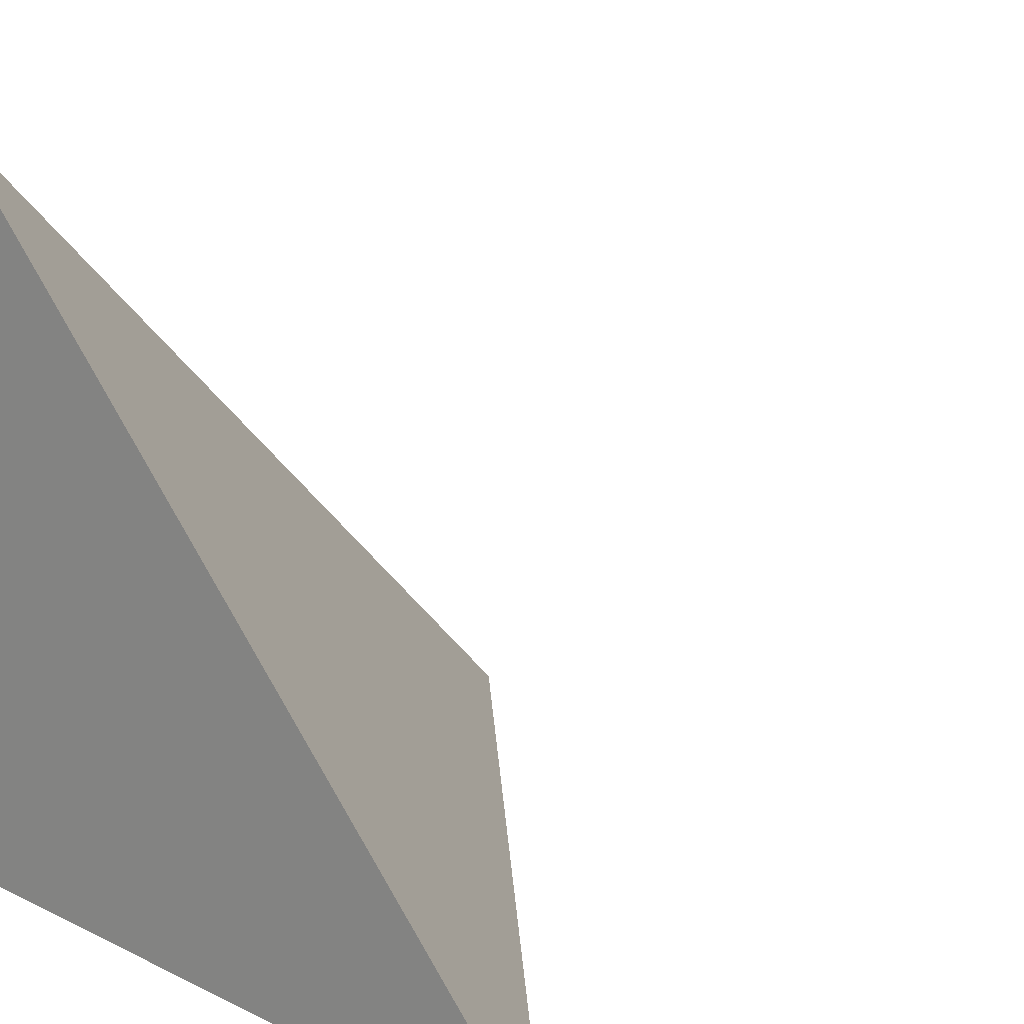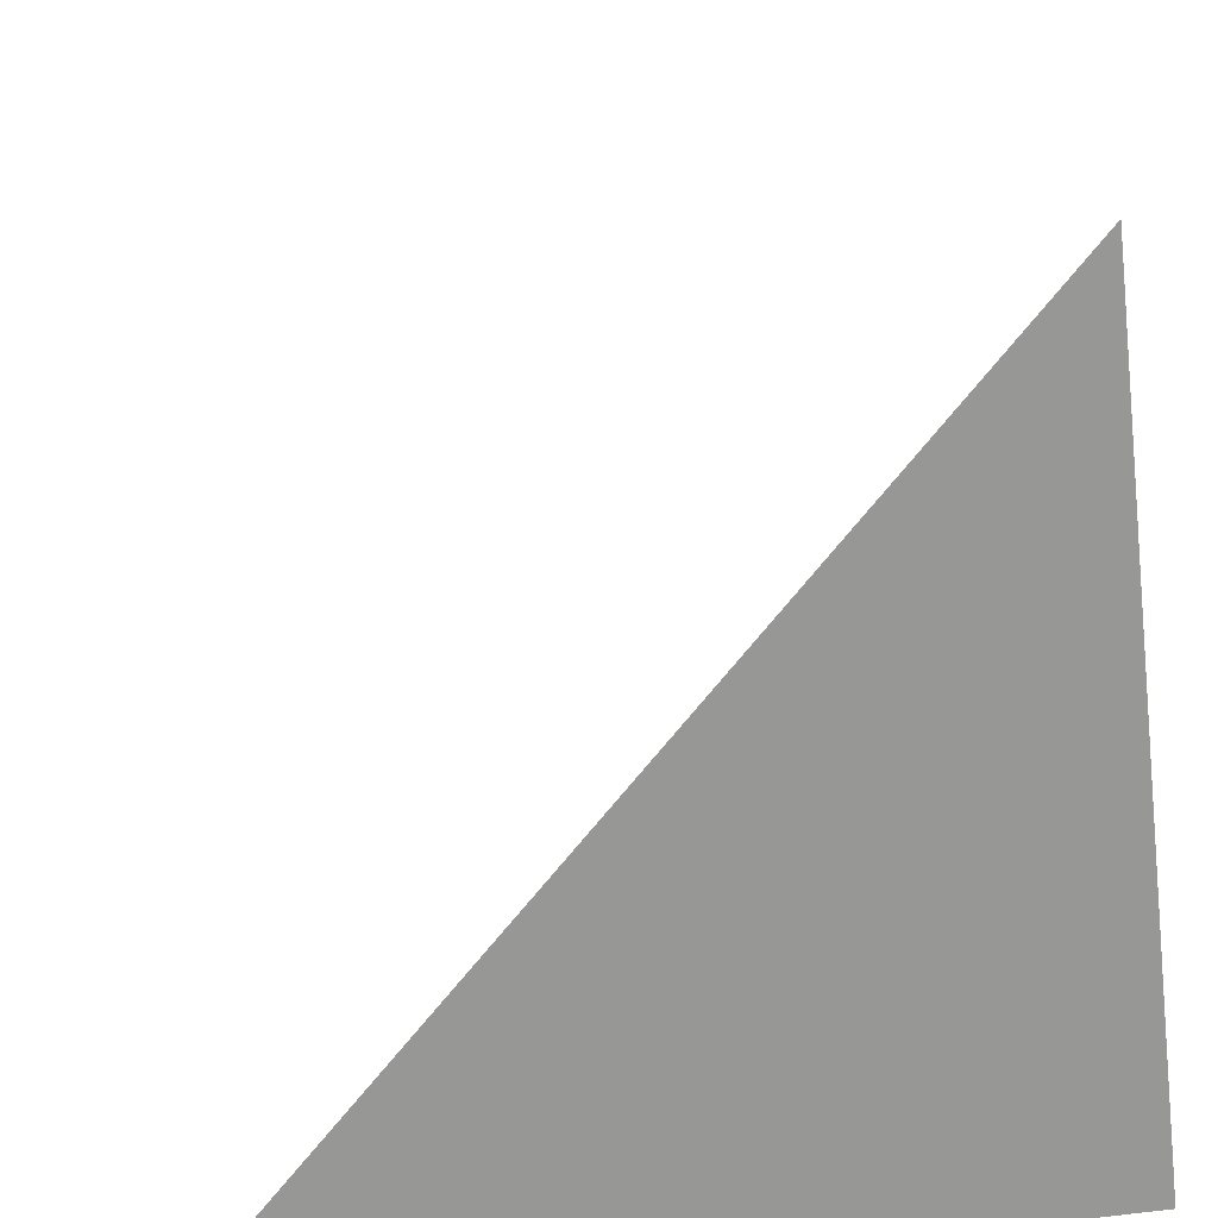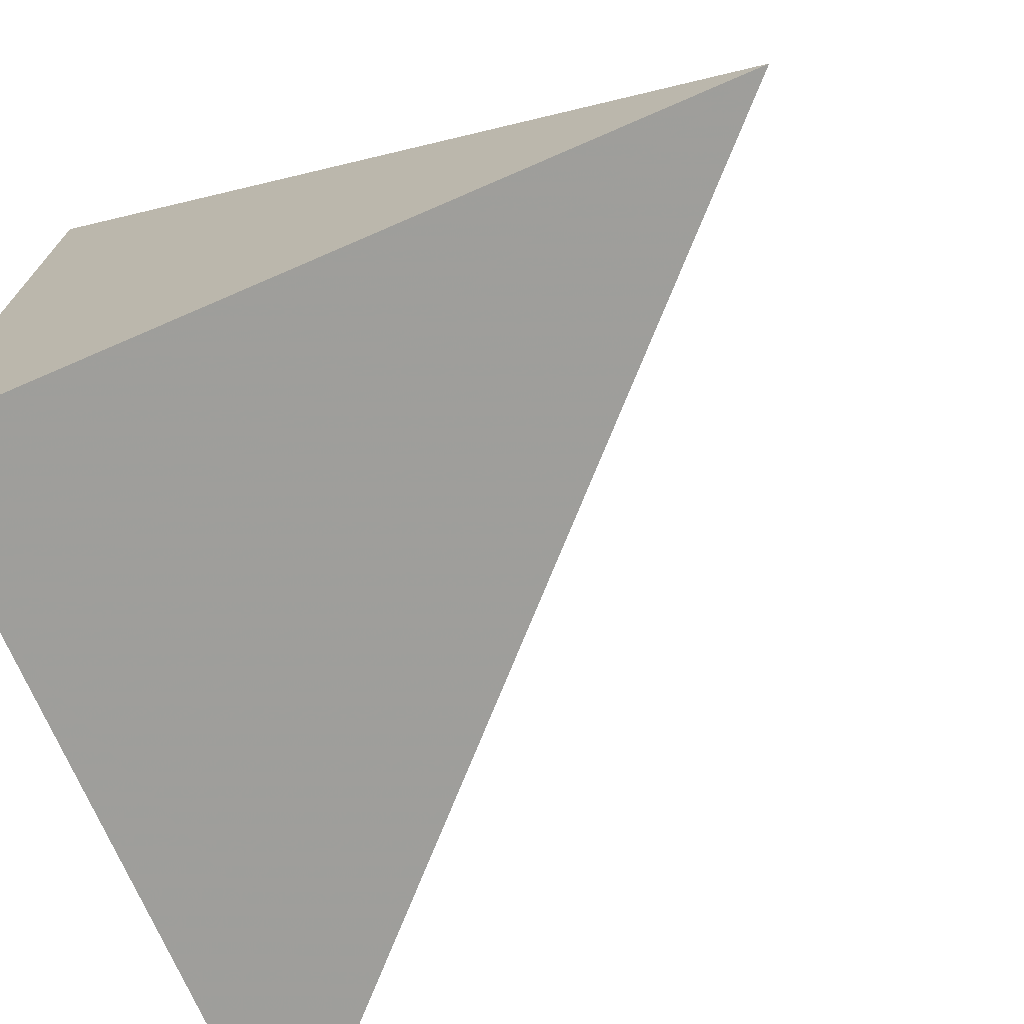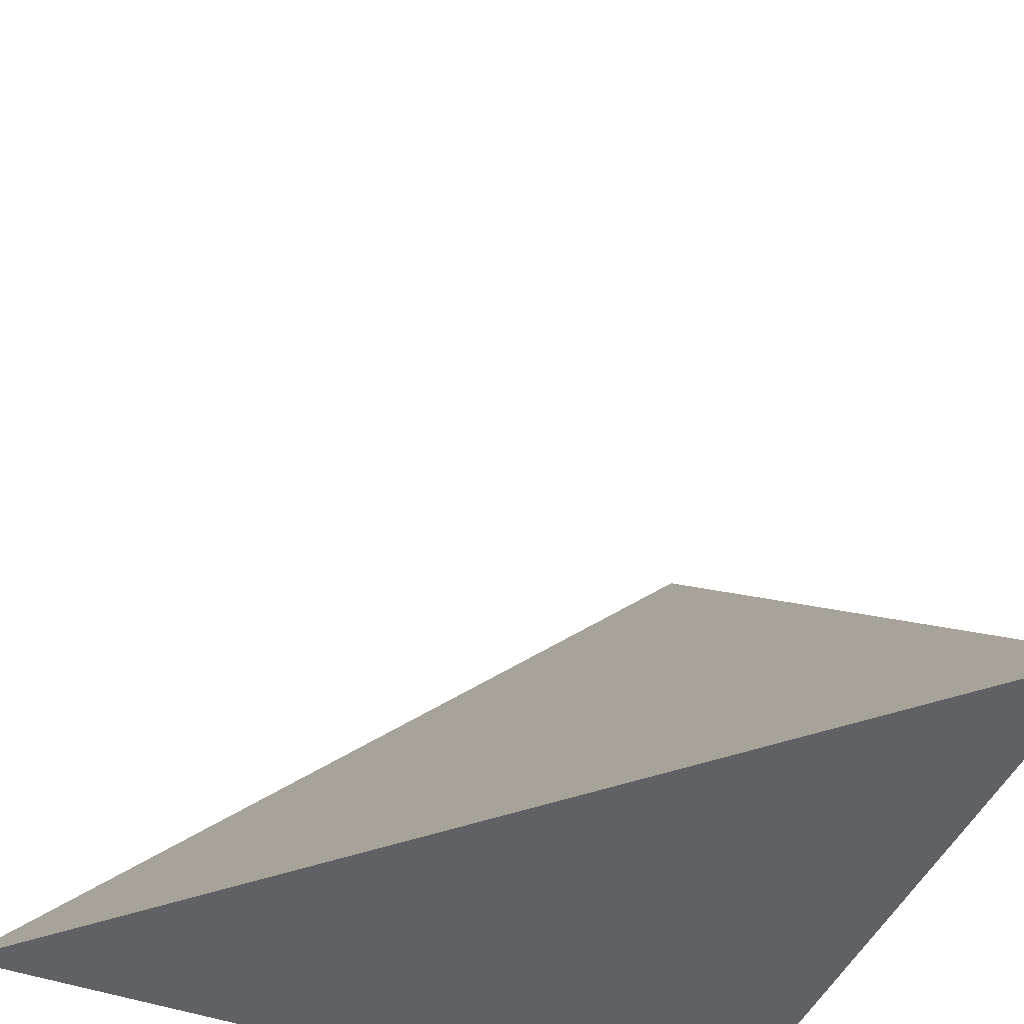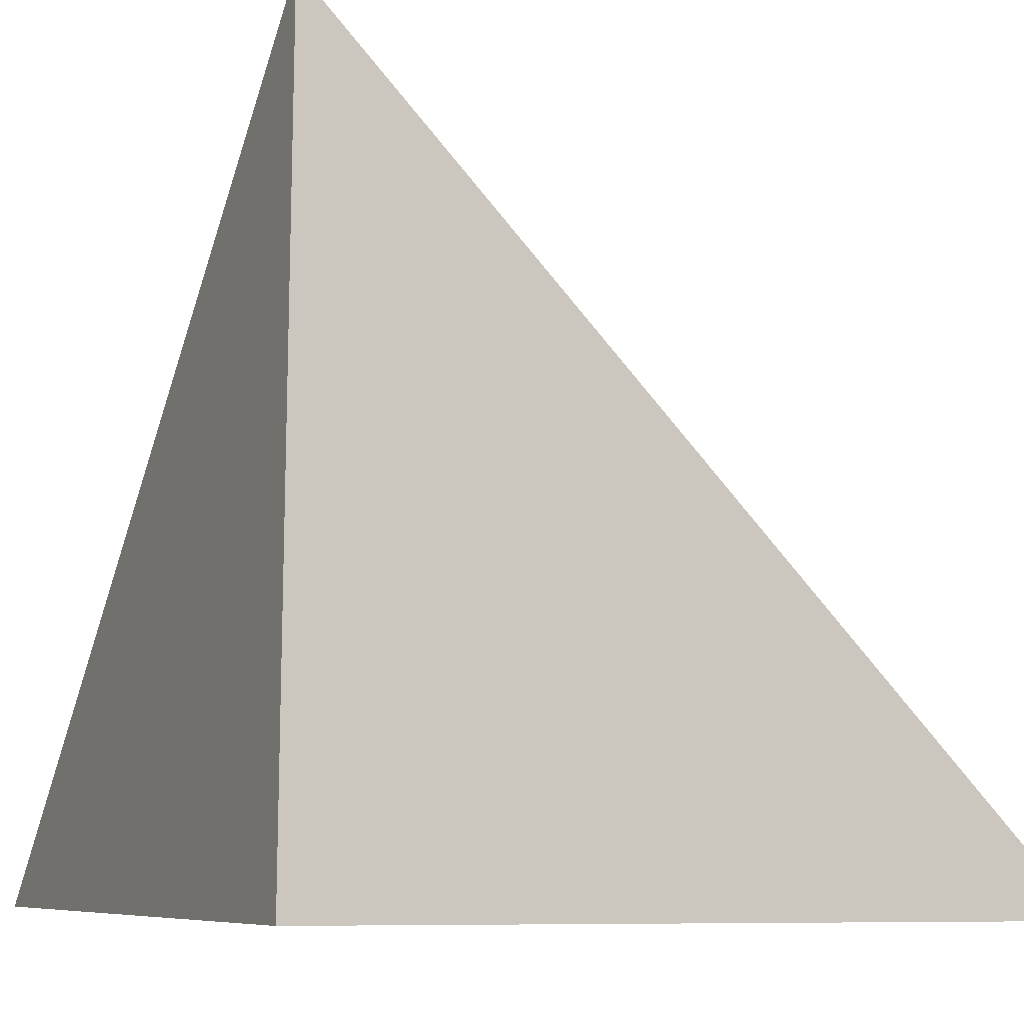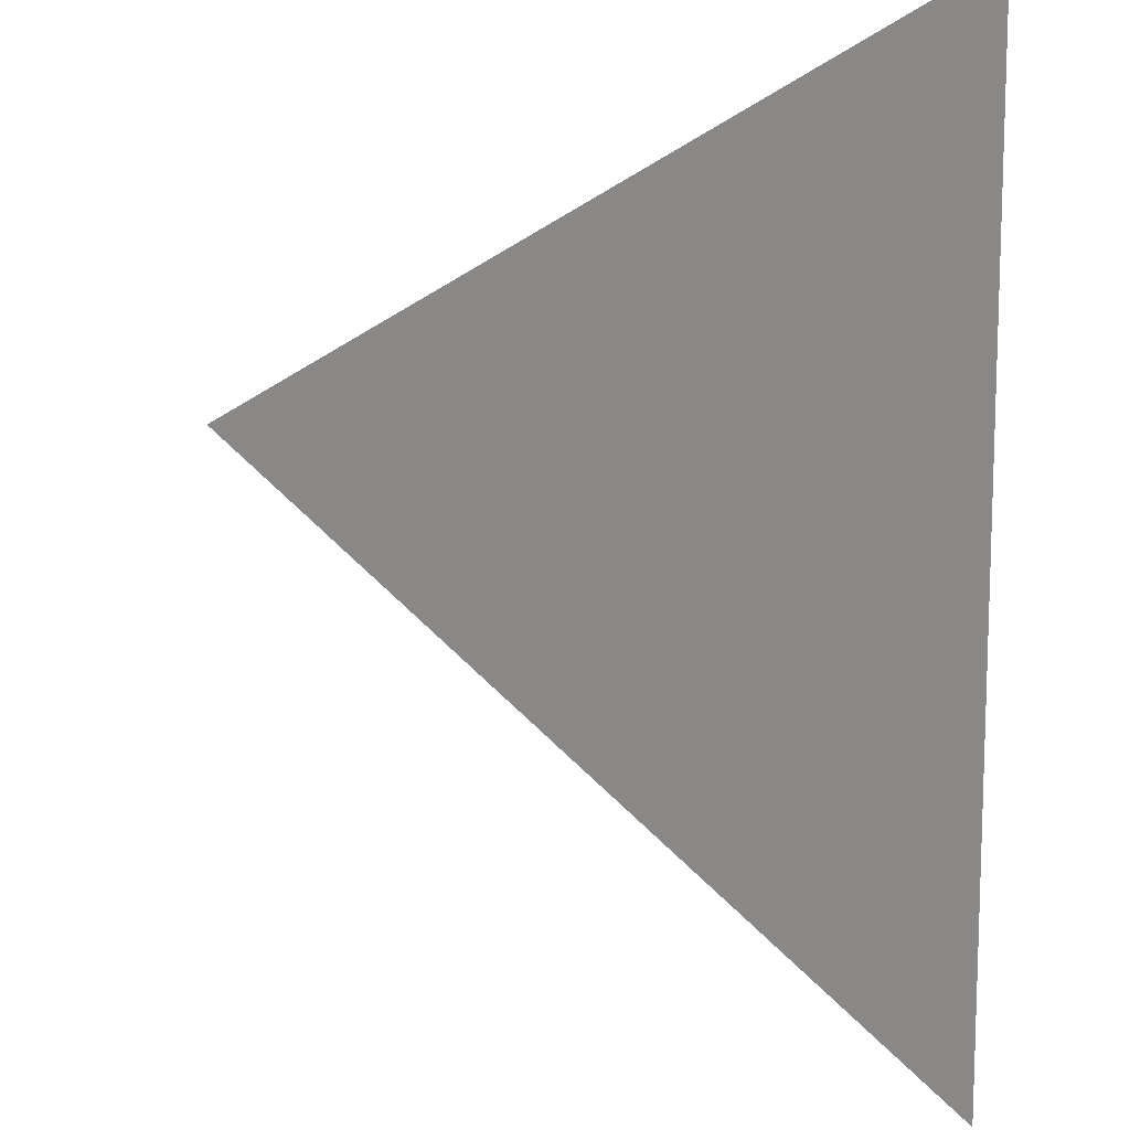
<metadata>
{"format":"obj","ext":"obj","renderer":"f3d","projection":"perspective","resolution":1024,"background":"white","views":[{"elev":18.1,"azim":-48.0,"up":"+Y"},{"elev":-68.6,"azim":96.8,"up":"+Y"},{"elev":-70.5,"azim":-66.5,"up":"+Y"},{"elev":-44.7,"azim":155.9,"up":"+Z"},{"elev":-6.5,"azim":-115.3,"up":"+Y"},{"elev":60.9,"azim":90.4,"up":"+Y"}]}
</metadata>
<code>
v  0.9973  0.02666  0.9973
v  1.993  0.01467  0.9932
v  1.016  1.023  1.016
v  0.9932  0.01467  1.993
f 1 3 2
f 1 4 3
f 1 2 4
f 2 3 4

</code>
